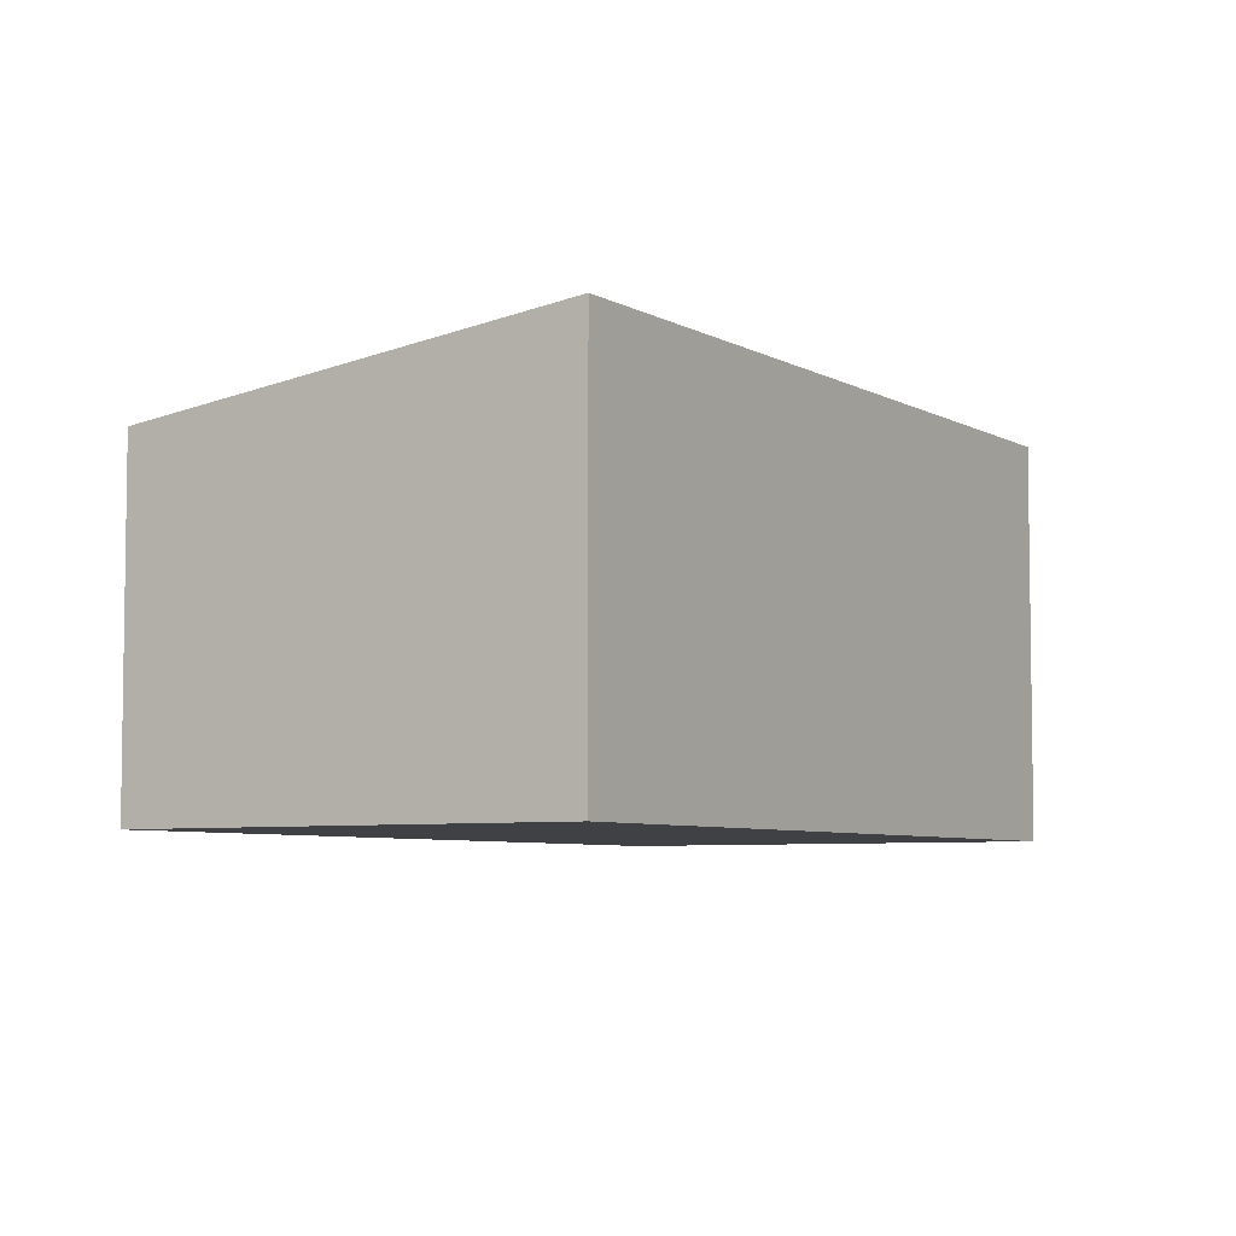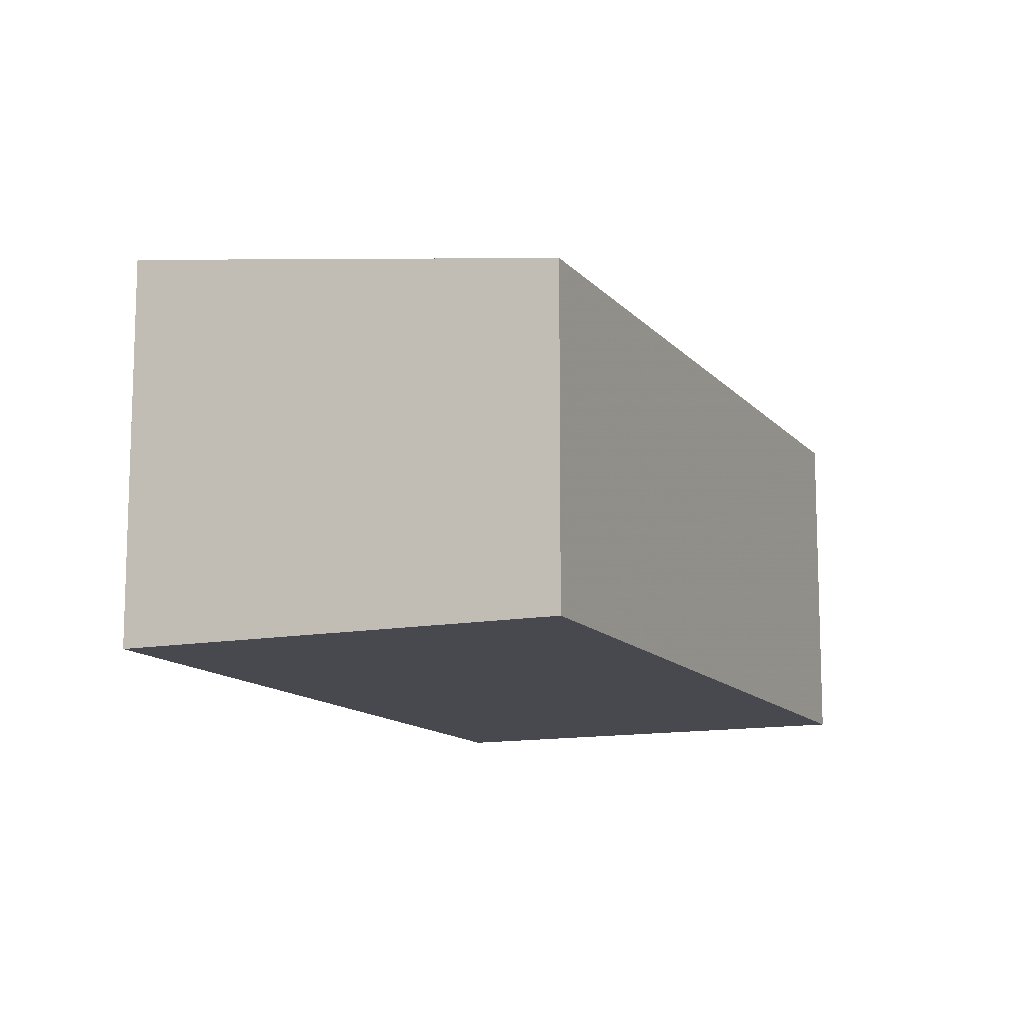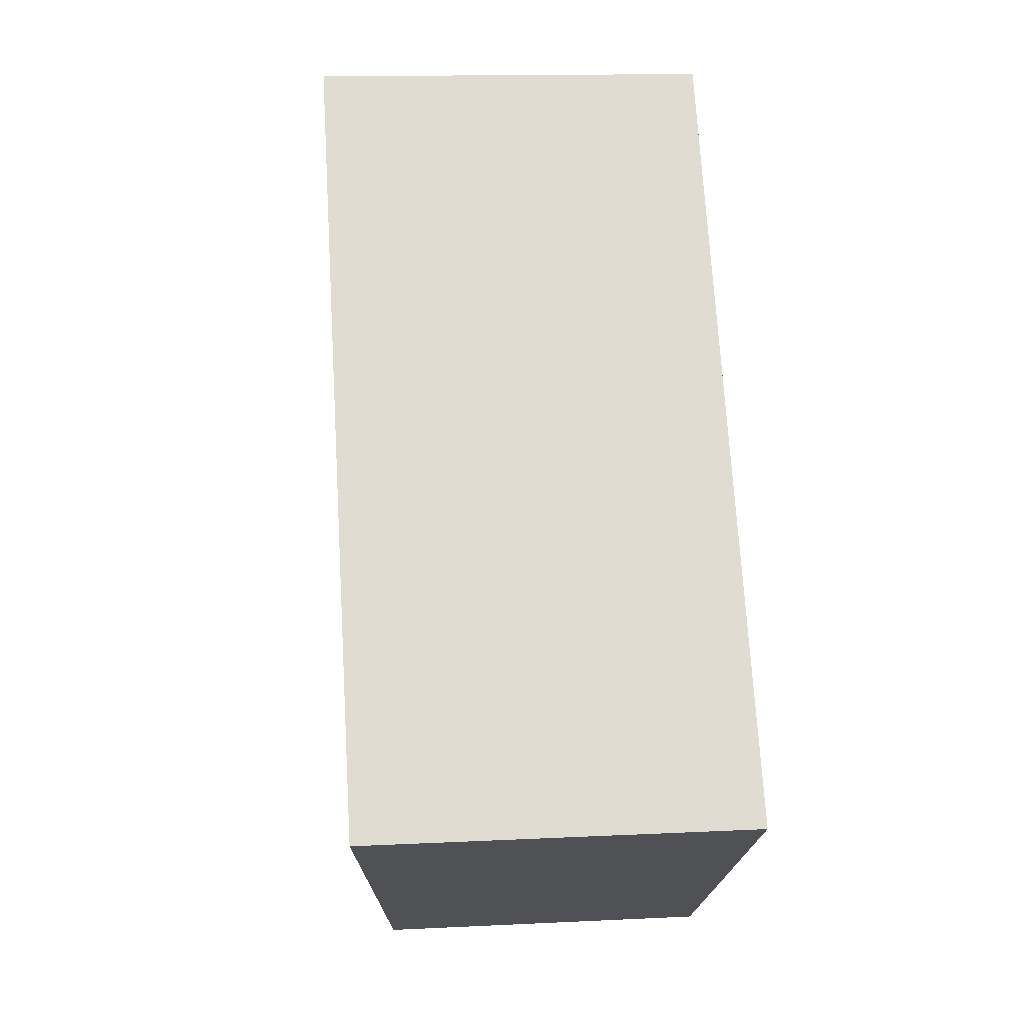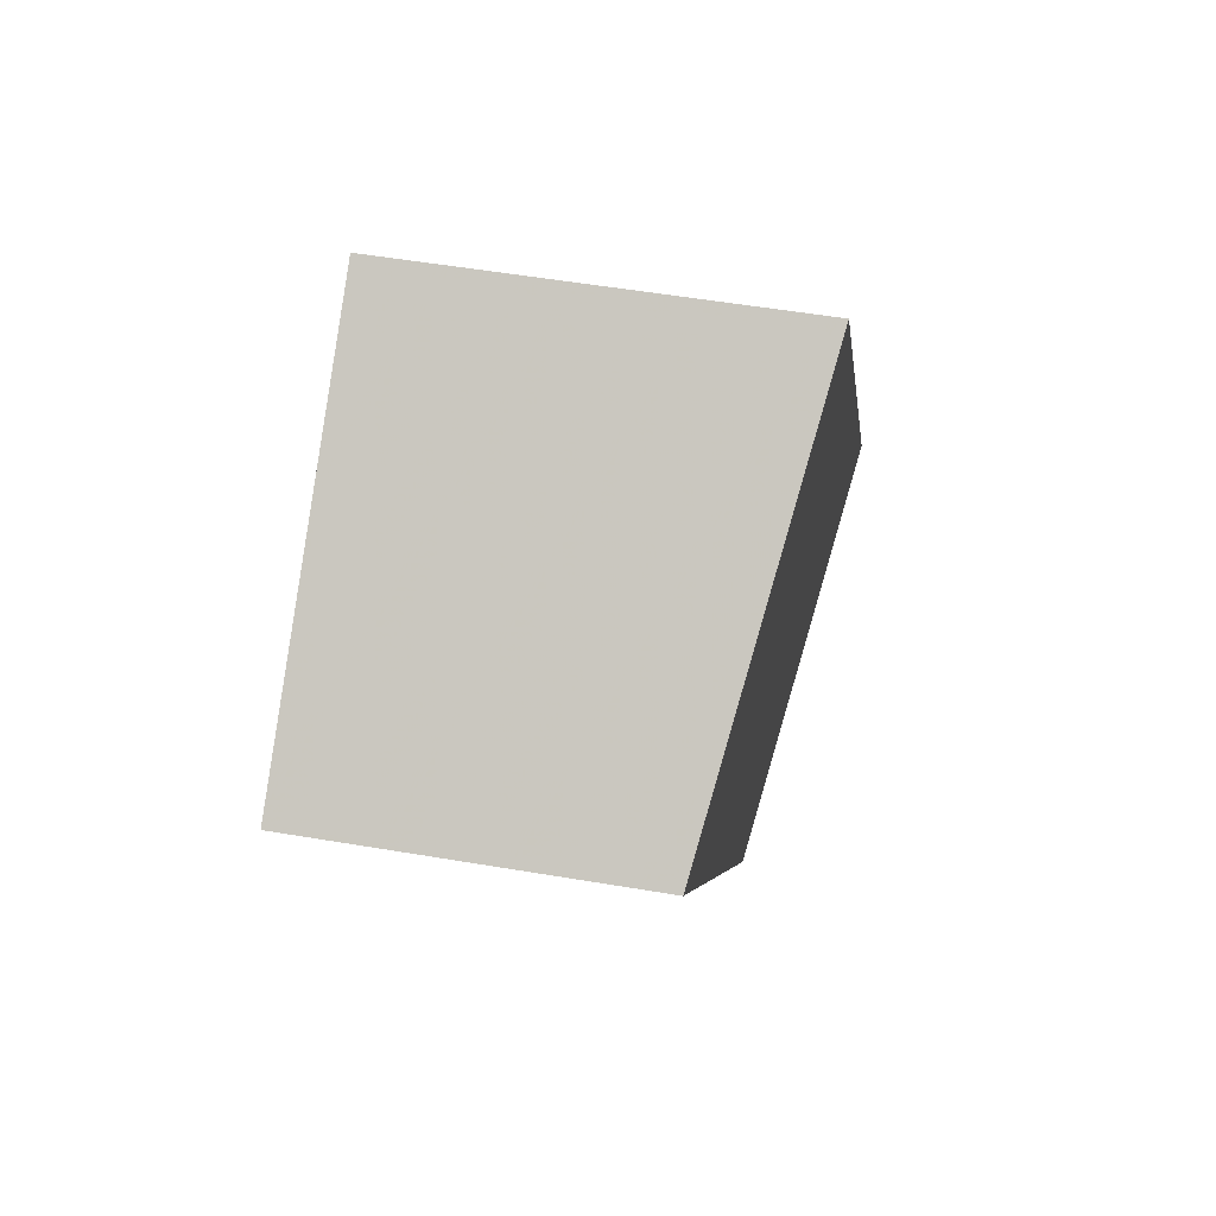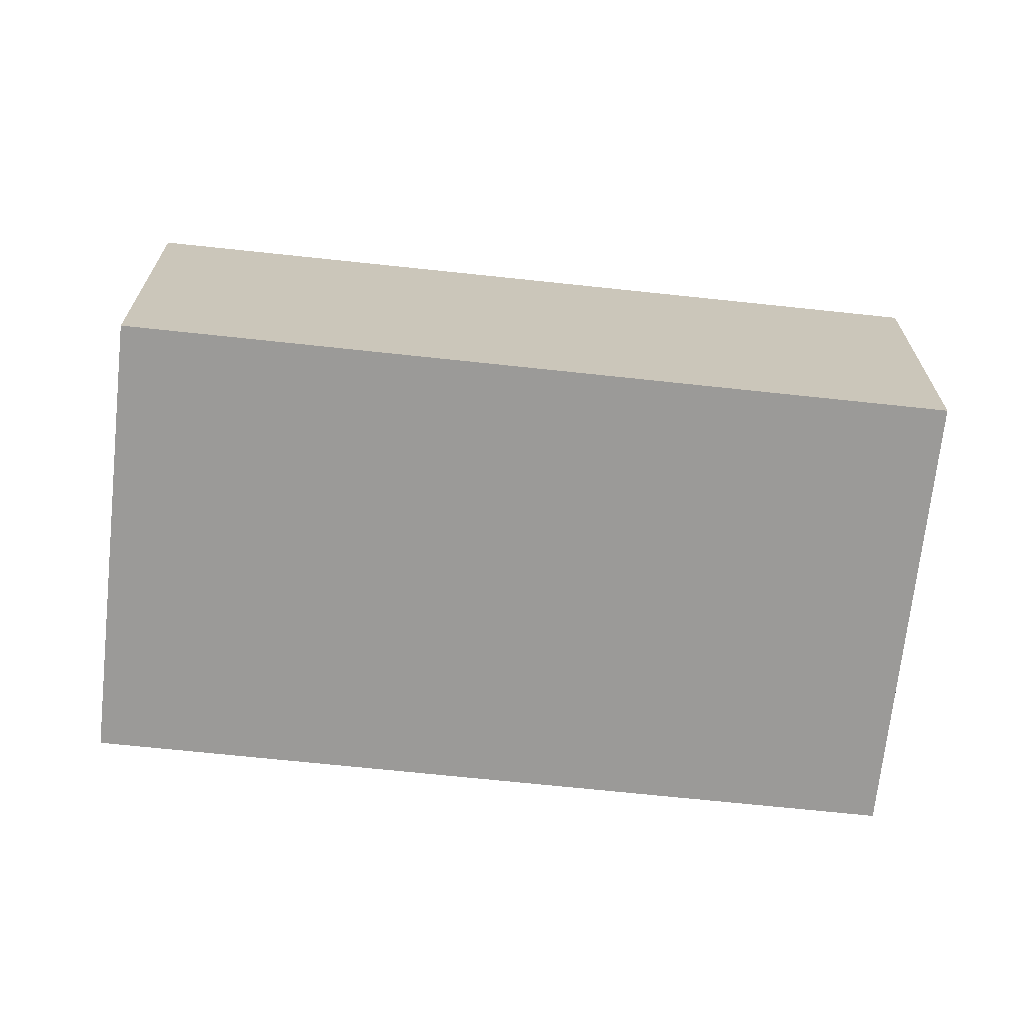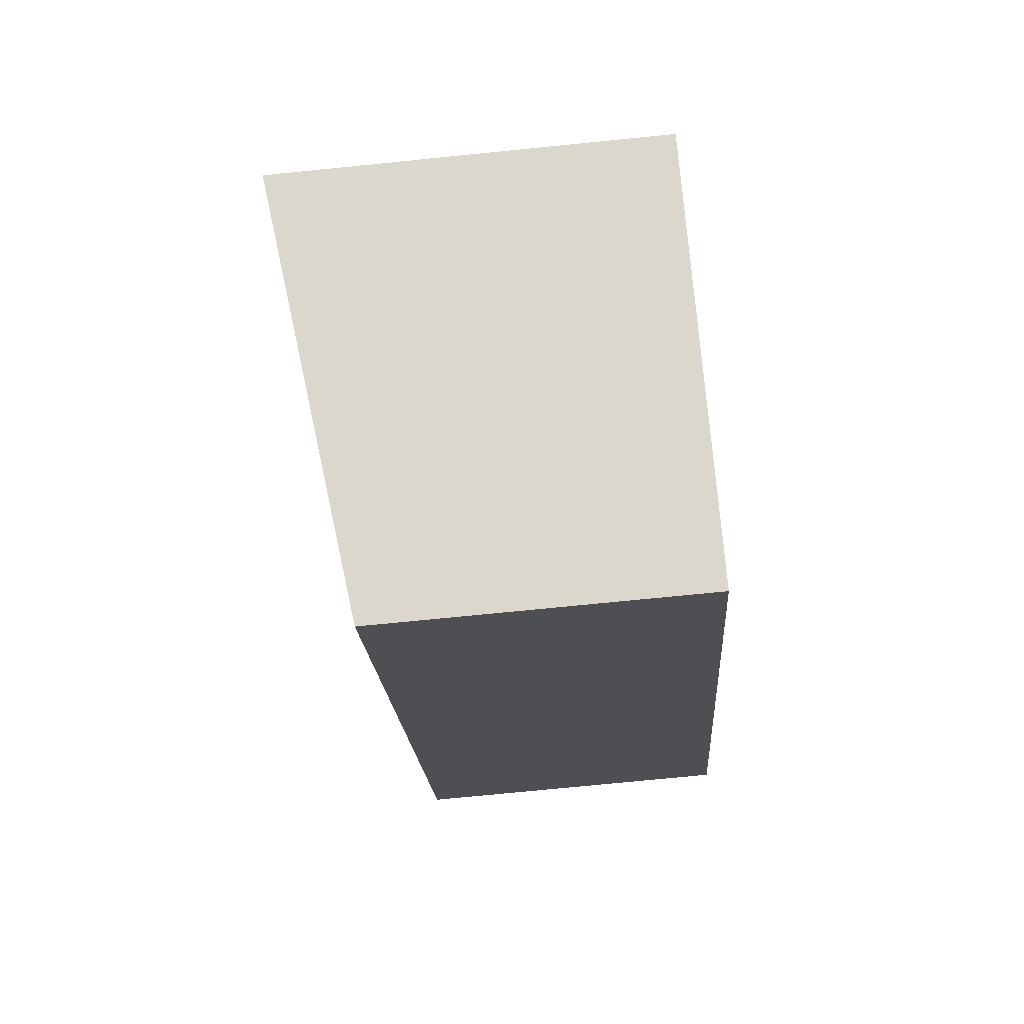
<metadata>
{"format":"obj","ext":"obj","renderer":"f3d","projection":"perspective","resolution":1024,"background":"white","views":[{"elev":-5.8,"azim":65.6,"up":"+Z"},{"elev":-12.6,"azim":-122.4,"up":"+Z"},{"elev":13.8,"azim":83.7,"up":"+Y"},{"elev":53.2,"azim":-79.7,"up":"+Y"},{"elev":-69.3,"azim":-62.3,"up":"+Z"},{"elev":-74.2,"azim":95.7,"up":"+Y"}]}
</metadata>
<code>
v 262.6 -317.5 1.695
v 260.3 -314.1 1.678
v 262.2 -312.8 1.985
v 264.5 -316.2 2.001
v 262.2 -312.8 1.985
v 260.3 -314.1 1.678
v 264.5 -316.3 1.992
v 262.2 -312.8 1.975
v 262.2 -312.8 1.975
v 260.4 -314.1 1.682
v 262.6 -317.5 1.698
v 260.3 -314 1.682
v 262.1 -312.9 1.963
v 264.4 -316.3 1.979
v 262.1 -312.9 1.963
v 264.4 -316.3 1.979
v 264.5 -316.2 1.992
v 262.6 -317.5 1.698
v 264.5 -316.2 2.001
v 262.6 -317.5 1.695
v 262.6 -317.5 1.695
v 262.6 -317.5 1.695
v 262.6 -317.5 2.22e-16
v 262.6 -317.5 2.22e-16
v 260.3 -314 1.682
v 260.3 -314.1 1.678
v 260.3 -314.1 2.22e-16
v 260.3 -314 -2.22e-16
v 262.2 -312.8 1.985
v 262.2 -312.8 1.985
v 262.2 -312.8 0
v 262.2 -312.8 0
v 264.5 -316.3 1.992
v 264.5 -316.2 2.001
v 264.5 -316.2 0
v 264.5 -316.3 0
v 264.5 -316.2 2.001
v 262.2 -312.8 1.985
v 262.2 -312.8 0
v 264.5 -316.2 0
v 260.3 -314.1 1.678
v 260.3 -314.1 1.678
v 260.3 -314.1 0
v 260.3 -314.1 2.22e-16
v 264.4 -316.3 1.979
v 264.5 -316.3 1.992
v 264.5 -316.3 0
v 264.4 -316.3 2.22e-16
v 262.2 -312.8 1.985
v 262.2 -312.8 1.975
v 262.2 -312.8 2.22e-16
v 262.2 -312.8 0
v 262.6 -317.5 1.695
v 262.6 -317.5 1.698
v 262.6 -317.5 -2.22e-16
v 262.6 -317.5 2.22e-16
v 262.1 -312.9 1.963
v 260.3 -314 1.682
v 260.3 -314 -2.22e-16
v 262.1 -312.9 2.22e-16
v 262.6 -317.5 1.698
v 264.4 -316.3 1.979
v 264.4 -316.3 2.22e-16
v 262.6 -317.5 -2.22e-16
v 262.2 -312.8 1.975
v 262.1 -312.9 1.963
v 262.1 -312.9 2.22e-16
v 262.2 -312.8 2.22e-16
v 264.5 -316.2 2.001
v 264.5 -316.2 2.001
v 264.5 -316.2 0
v 264.5 -316.2 0
v 260.3 -314.1 1.678
v 262.6 -317.5 1.695
v 262.6 -317.5 2.22e-16
v 260.3 -314.1 0
v 262.6 -317.5 0
v 260.3 -314.1 0
v 262.2 -312.8 0
v 264.5 -316.2 0
f 9 3 5 8
f 19 4 7 17
f 18 11 1 20
f 10 6 2 12
f 16 14 11 18
f 13 10 12 15
f 17 7 14 16
f 15 9 8 13
f 16 13 8 17
f 18 10 13 16
f 17 8 5 19
f 20 6 10 18
f 22 23 24 21
f 26 27 28 25
f 30 31 32 29
f 34 35 36 33
f 38 39 40 37
f 42 43 44 41
f 46 47 48 45
f 50 51 52 49
f 54 55 56 53
f 58 59 60 57
f 62 63 64 61
f 66 67 68 65
f 70 71 72 69
f 74 75 76 73
f 78 79 80 77

</code>
